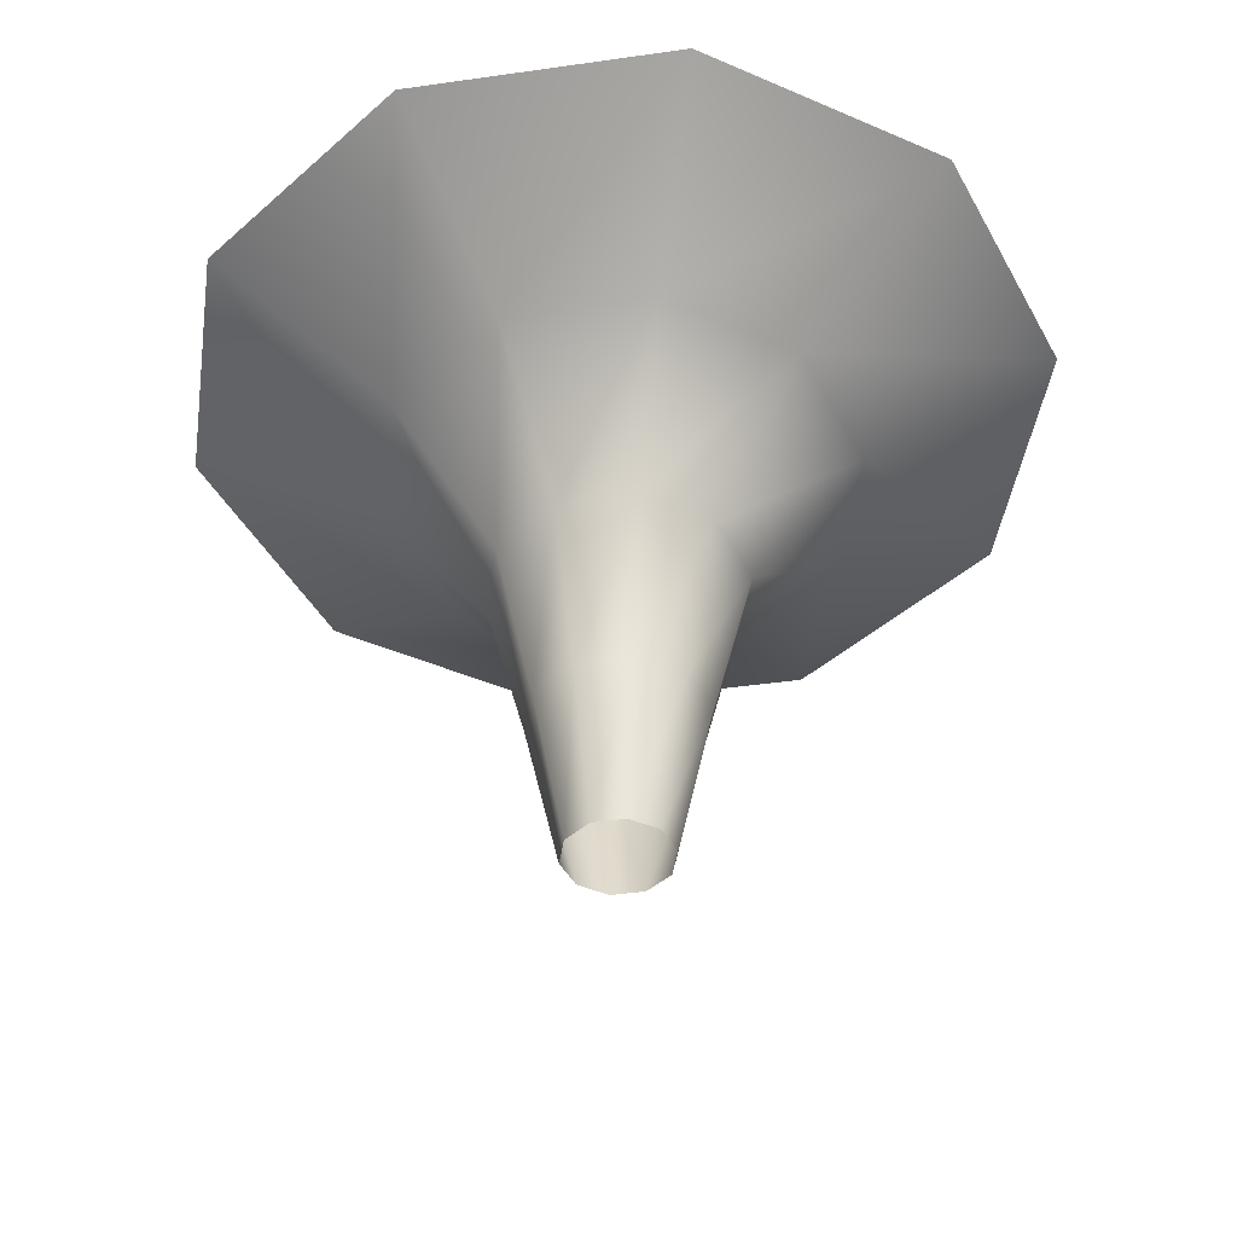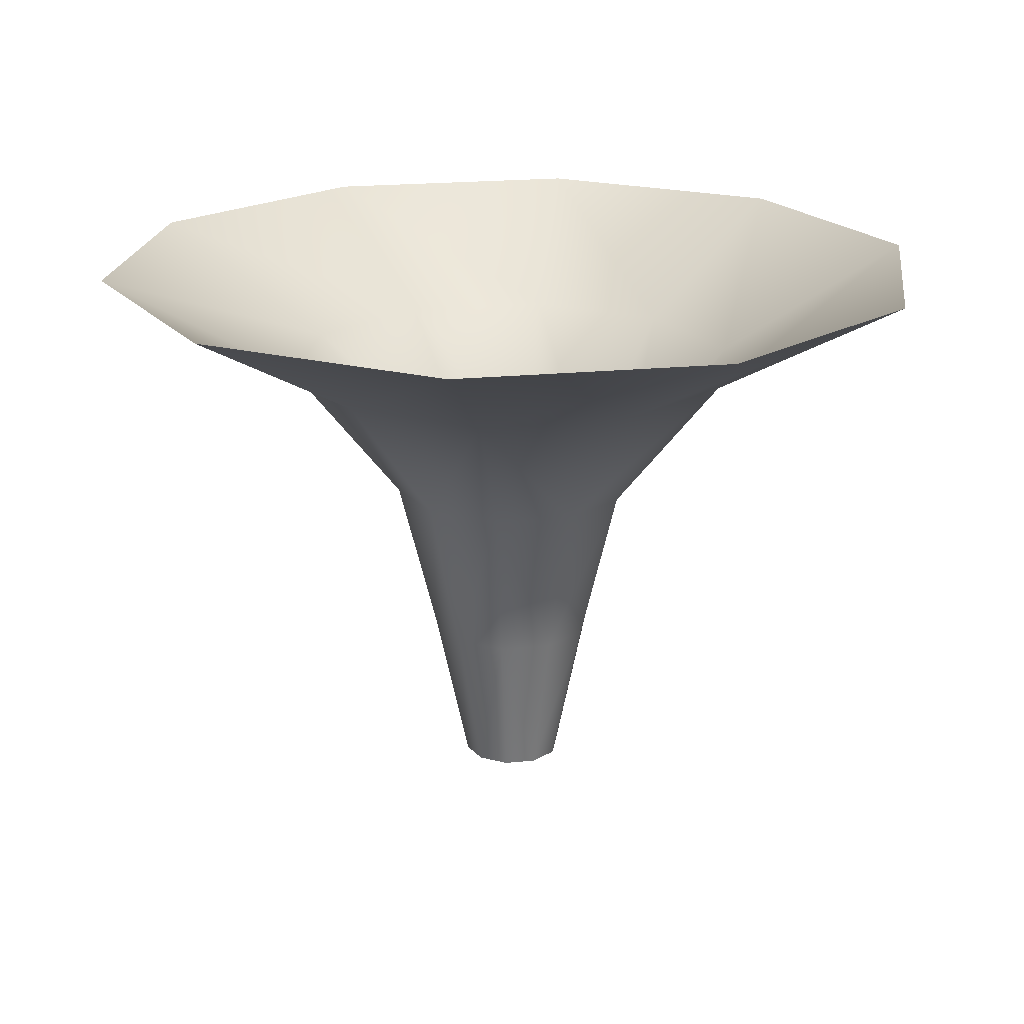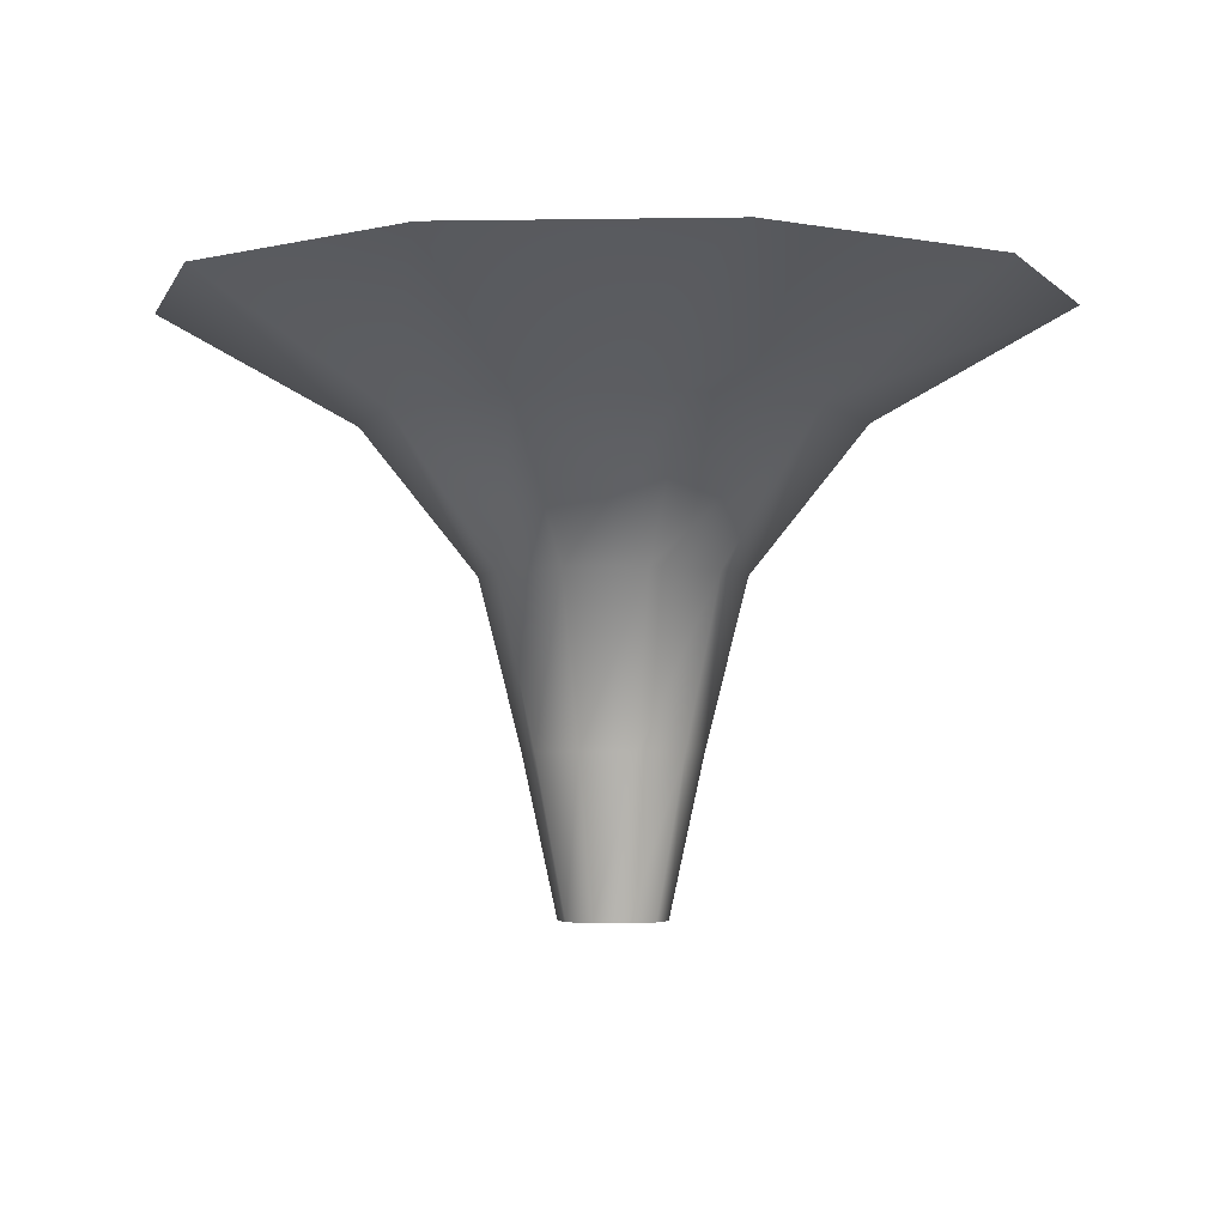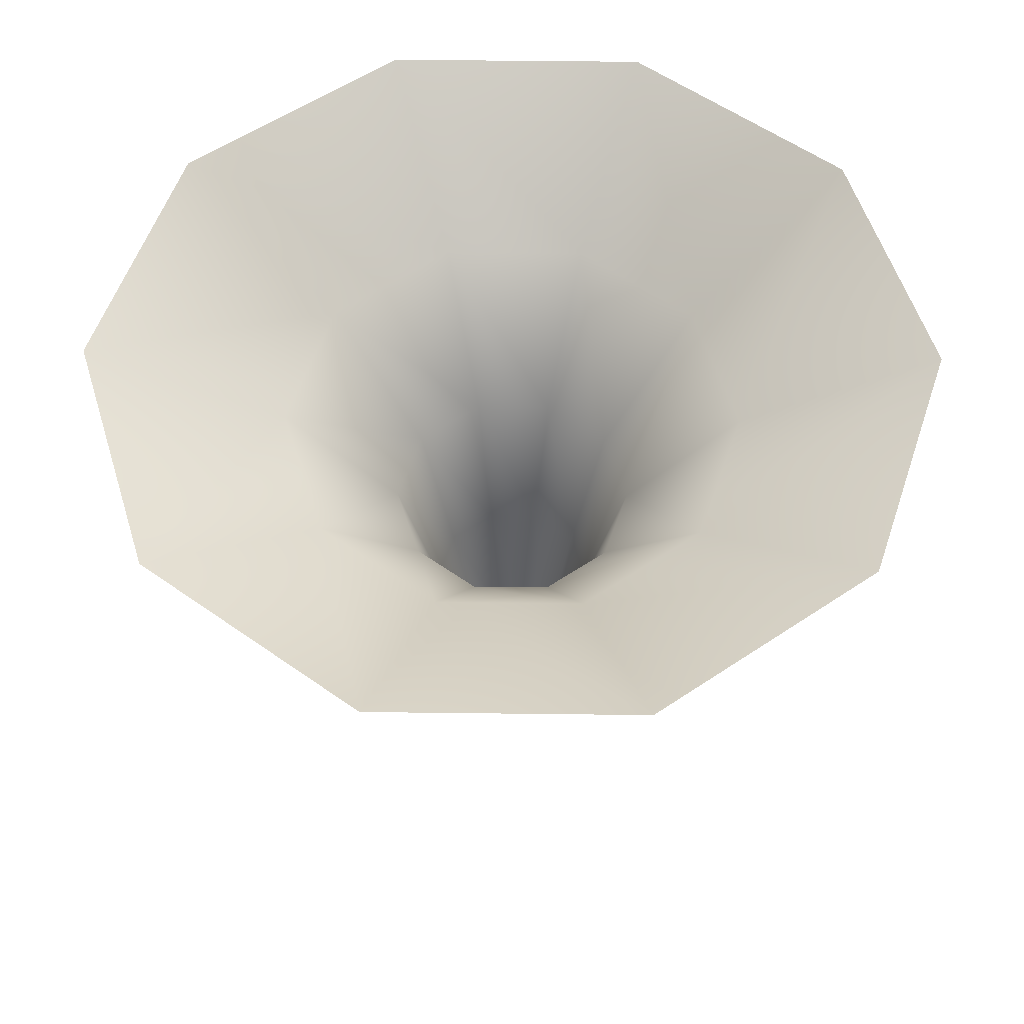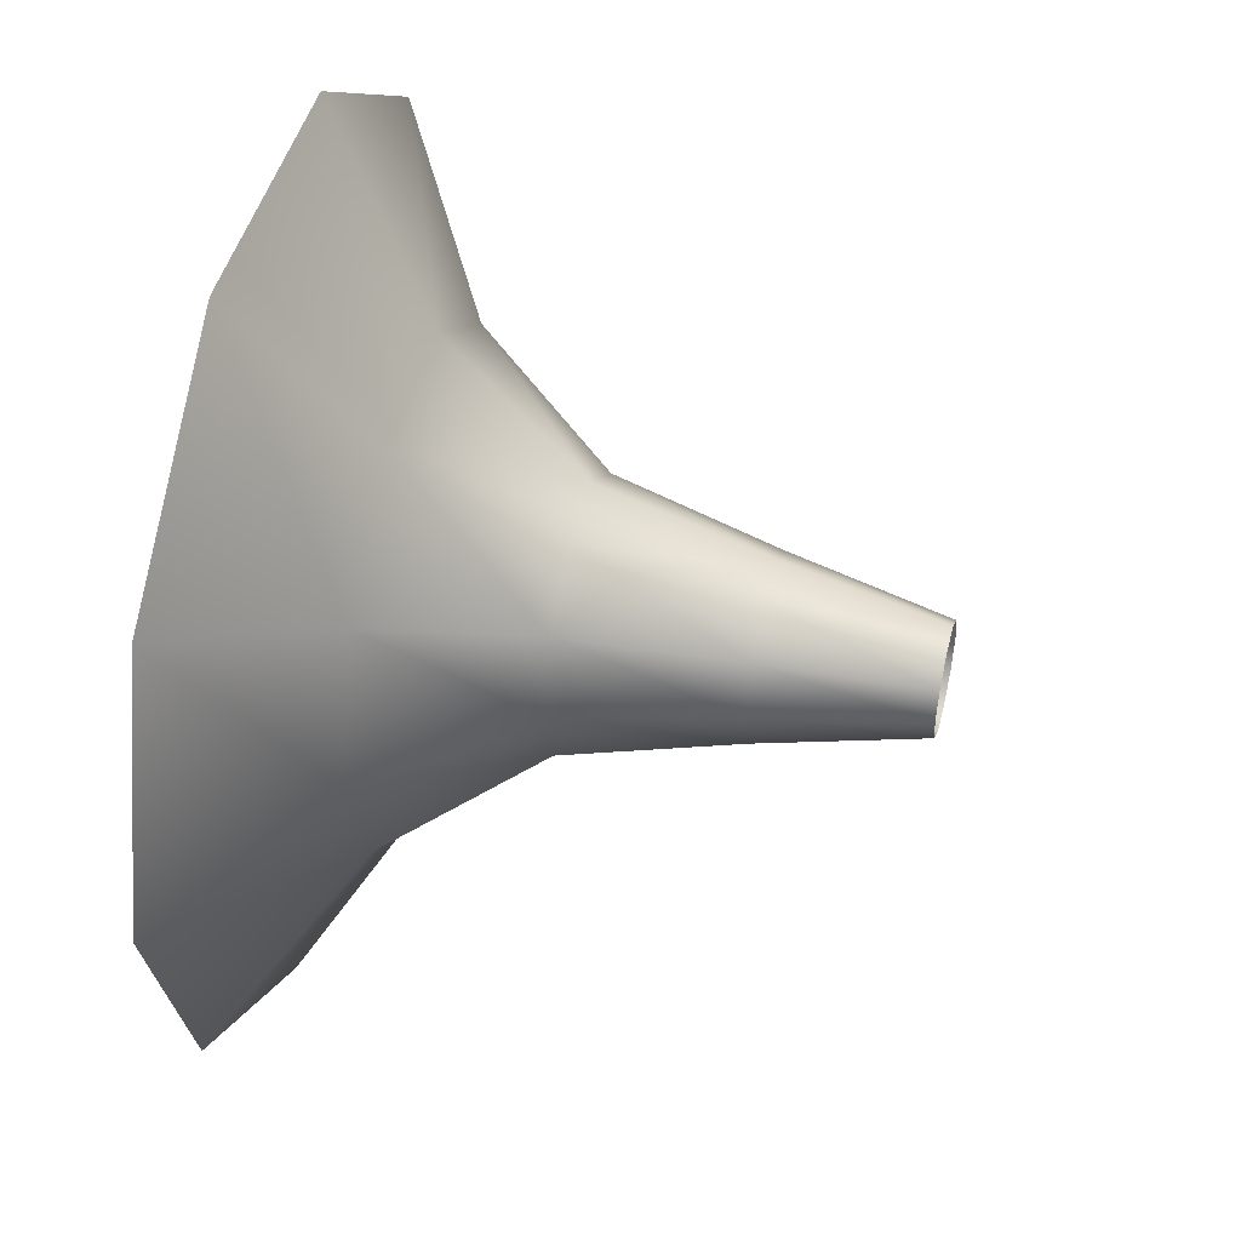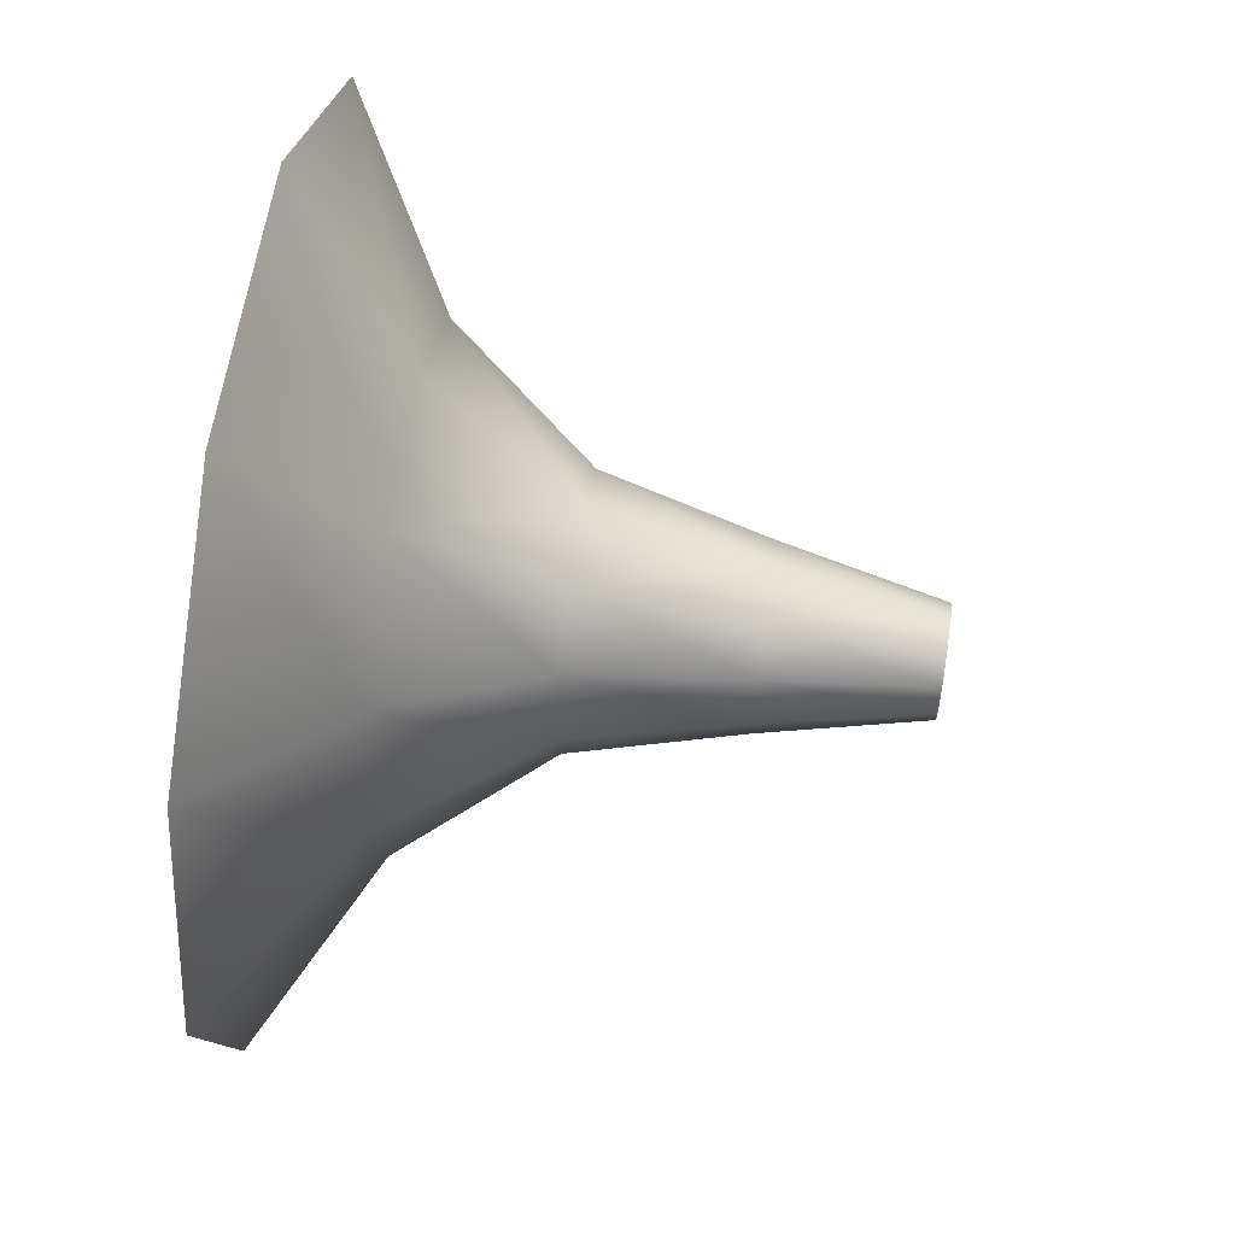
<metadata>
{"format":"obj","ext":"obj","renderer":"f3d","projection":"perspective","resolution":1024,"background":"white","views":[{"elev":-44.5,"azim":-134.6,"up":"+Y"},{"elev":20.2,"azim":-10.4,"up":"+Y"},{"elev":-3.6,"azim":-68.8,"up":"+Y"},{"elev":56.1,"azim":-71.3,"up":"+Y"},{"elev":45.9,"azim":-75.9,"up":"+Z"},{"elev":61.1,"azim":-81.2,"up":"+Z"}]}
</metadata>
<code>
g mh_pfx_fall_01
v 0.001383 -0.006814 -0.004257
v 0.0008368 -0.01499 -0.002575
v 0.002191 -0.01499 -0.001592
v 0.003622 -0.006814 -0.002631
v 0.002708 -0.01499 -1.856e-09
v 0.004476 -0.006814 -1.134e-09
v 0.002051 0.001797 -0.006311
v 0.005369 0.001797 -0.003901
v 0.006636 0.001797 -7.9e-10
v 0.003885 0.009241 -0.01196
v 0.01017 0.009241 -0.00739
v 0.01257 0.009241 6.711e-11
v 0.007055 0.01499 -0.02171
v 0.01847 0.01499 -0.01342
v 0.02283 0.01499 2.067e-09
v -0.001383 -0.006814 -0.004257
v -0.0008368 -0.01499 -0.002575
v 0.0008368 -0.01499 -0.002575
v 0.001383 -0.006814 -0.004257
v -0.003622 -0.006814 -0.002631
v -0.002191 -0.01499 -0.001592
v -0.005369 0.001797 -0.003901
v -0.002051 0.001797 -0.006311
v 0.002051 0.001797 -0.006311
v -0.01017 0.009241 -0.00739
v -0.003885 0.009241 -0.01196
v 0.003885 0.009241 -0.01196
v -0.01847 0.01499 -0.01342
v -0.007055 0.01499 -0.02171
v 0.007055 0.01499 -0.02171
v -0.004476 -0.006814 -1.134e-09
v -0.002708 -0.01499 -1.856e-09
v -0.002191 -0.01499 -0.001592
v -0.003622 -0.006814 -0.002631
v -0.003622 -0.006814 0.002631
v -0.002191 -0.01499 0.001592
v -0.005369 0.001797 0.003901
v -0.006636 0.001797 -7.9e-10
v -0.005369 0.001797 -0.003901
v -0.01017 0.009241 0.00739
v -0.01257 0.009241 6.711e-11
v -0.01017 0.009241 -0.00739
v -0.01847 0.01499 0.01342
v -0.02283 0.01499 2.067e-09
v -0.01847 0.01499 -0.01342
v -0.001383 -0.006814 0.004257
v -0.0008368 -0.01499 0.002575
v -0.002191 -0.01499 0.001592
v -0.003622 -0.006814 0.002631
v 0.0008368 -0.01499 0.002575
v 0.001383 -0.006814 0.004257
v -0.002051 0.001797 0.006311
v 0.002051 0.001797 0.006311
v -0.005369 0.001797 0.003901
v -0.003885 0.009241 0.01196
v 0.003885 0.009241 0.01196
v -0.01017 0.009241 0.00739
v 0.007055 0.01499 0.02171
v -0.007055 0.01499 0.02171
v -0.01847 0.01499 0.01342
v 0.003622 -0.006814 0.002631
v 0.002191 -0.01499 0.001592
v 0.0008368 -0.01499 0.002575
v 0.001383 -0.006814 0.004257
v 0.004476 -0.006814 -1.134e-09
v 0.002708 -0.01499 -1.856e-09
v 0.006636 0.001797 -7.9e-10
v 0.005369 0.001797 0.003901
v 0.002051 0.001797 0.006311
v 0.01257 0.009241 6.711e-11
v 0.01017 0.009241 0.00739
v 0.003885 0.009241 0.01196
v 0.02283 0.01499 2.067e-09
v 0.01847 0.01499 0.01342
v 0.007055 0.01499 0.02171
g mh_pfx_fall_01_0
f 3 2 1
f 4 3 1
f 5 3 4
f 6 5 4
f 4 1 7
f 8 4 7
f 6 4 8
f 9 6 8
f 8 7 10
f 11 8 10
f 9 8 11
f 12 9 11
f 11 10 13
f 14 11 13
f 12 11 14
f 15 12 14
f 18 17 16
f 19 18 16
f 16 17 20
f 17 21 20
f 16 20 22
f 23 16 22
f 19 16 23
f 24 19 23
f 23 22 25
f 26 23 25
f 24 23 26
f 27 24 26
f 26 25 28
f 29 26 28
f 27 26 29
f 30 27 29
f 33 32 31
f 34 33 31
f 31 32 35
f 32 36 35
f 31 35 37
f 38 31 37
f 34 31 38
f 39 34 38
f 38 37 40
f 41 38 40
f 39 38 41
f 42 39 41
f 41 40 43
f 44 41 43
f 42 41 44
f 45 42 44
f 48 47 46
f 49 48 46
f 47 50 46
f 50 51 46
f 46 51 52
f 49 46 52
f 51 53 52
f 54 49 52
f 52 53 55
f 54 52 55
f 53 56 55
f 57 54 55
f 55 56 58
f 59 55 58
f 57 55 59
f 60 57 59
f 63 62 61
f 64 63 61
f 61 62 65
f 62 66 65
f 61 65 67
f 68 61 67
f 64 61 68
f 69 64 68
f 68 67 70
f 71 68 70
f 69 68 71
f 72 69 71
f 71 70 73
f 74 71 73
f 72 71 74
f 75 72 74

</code>
